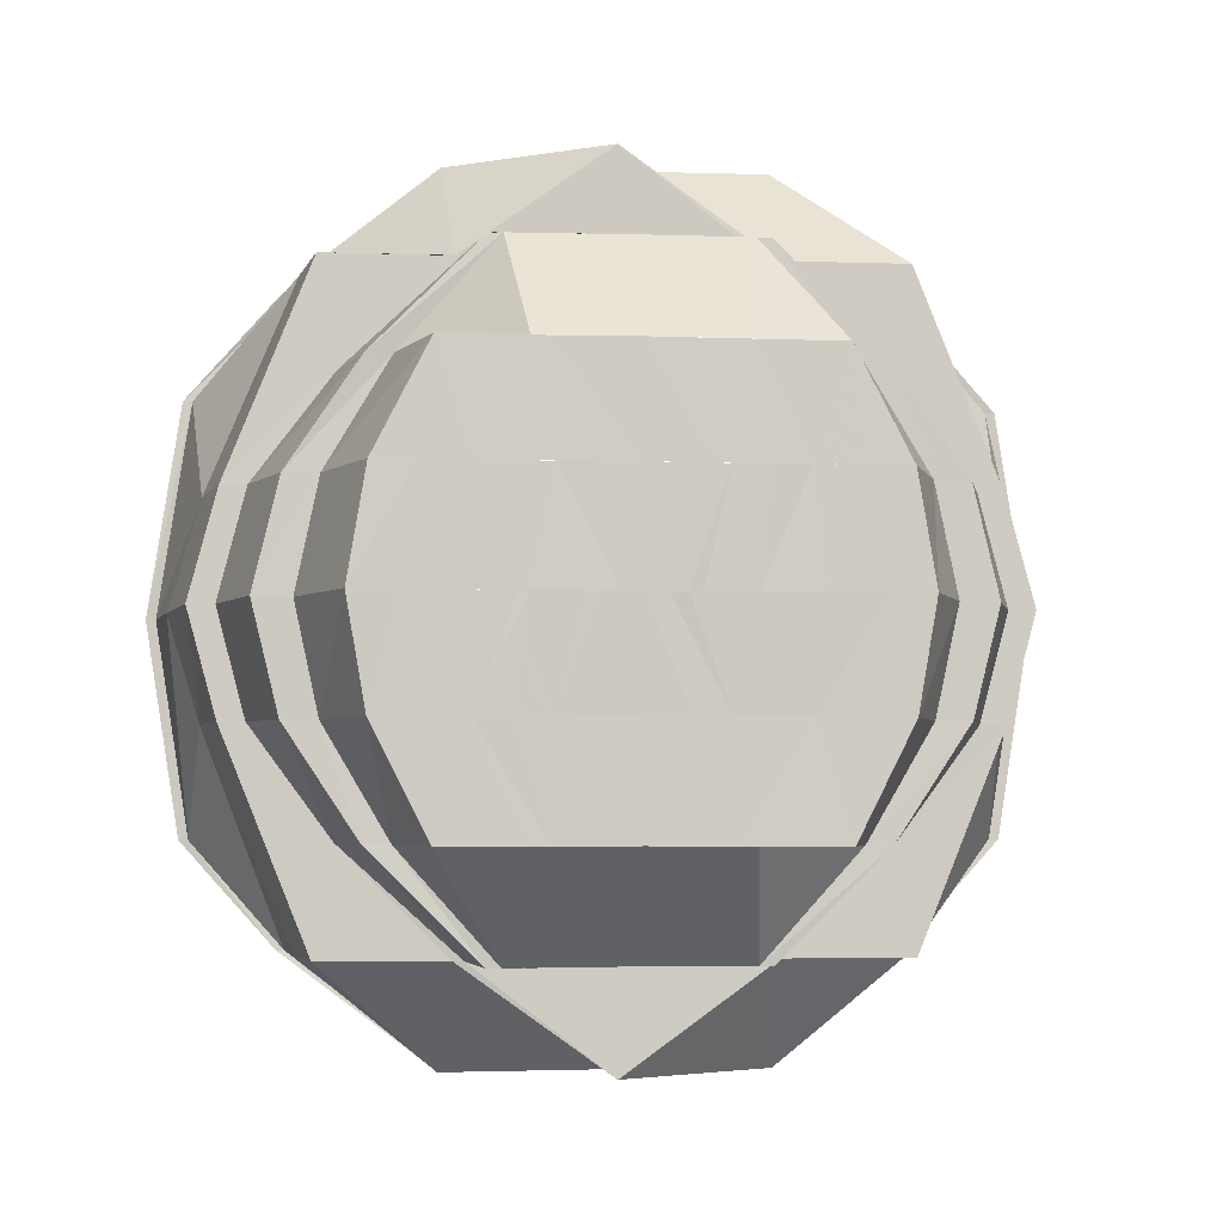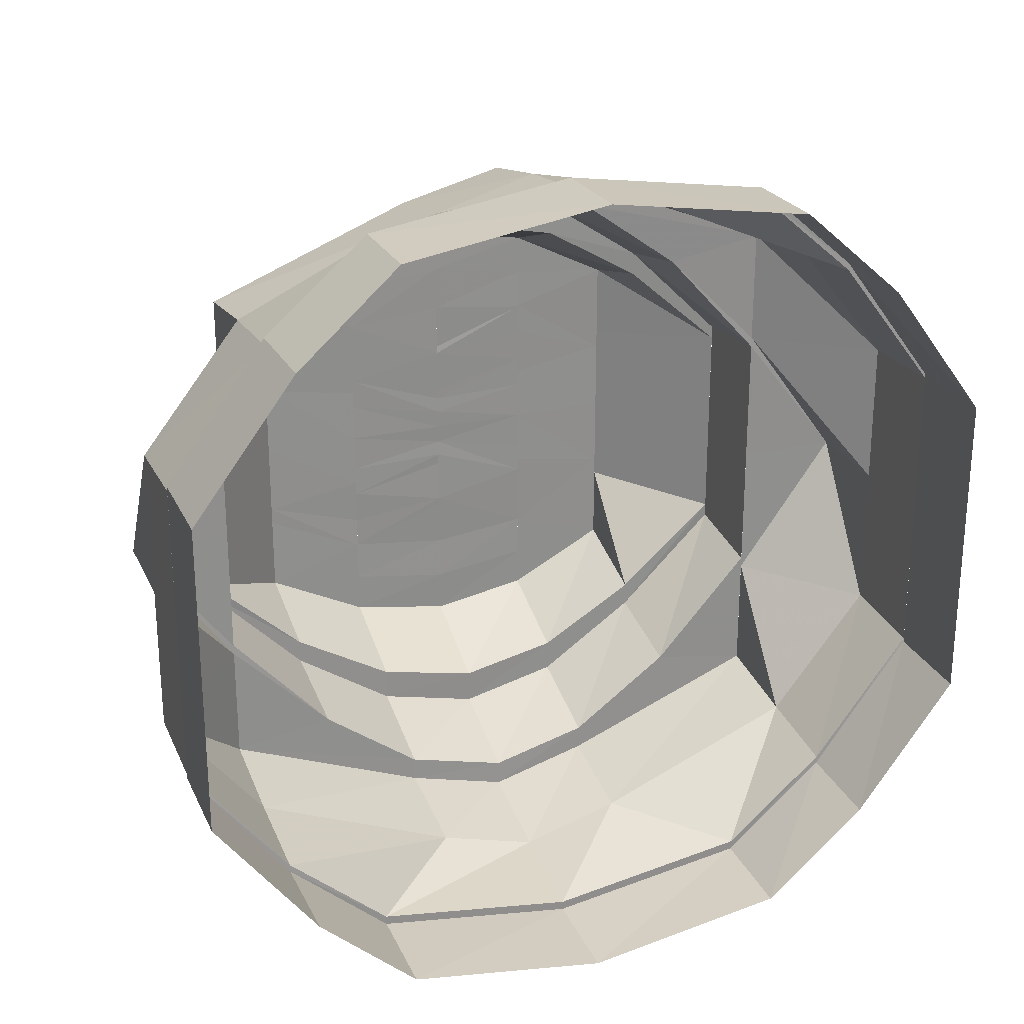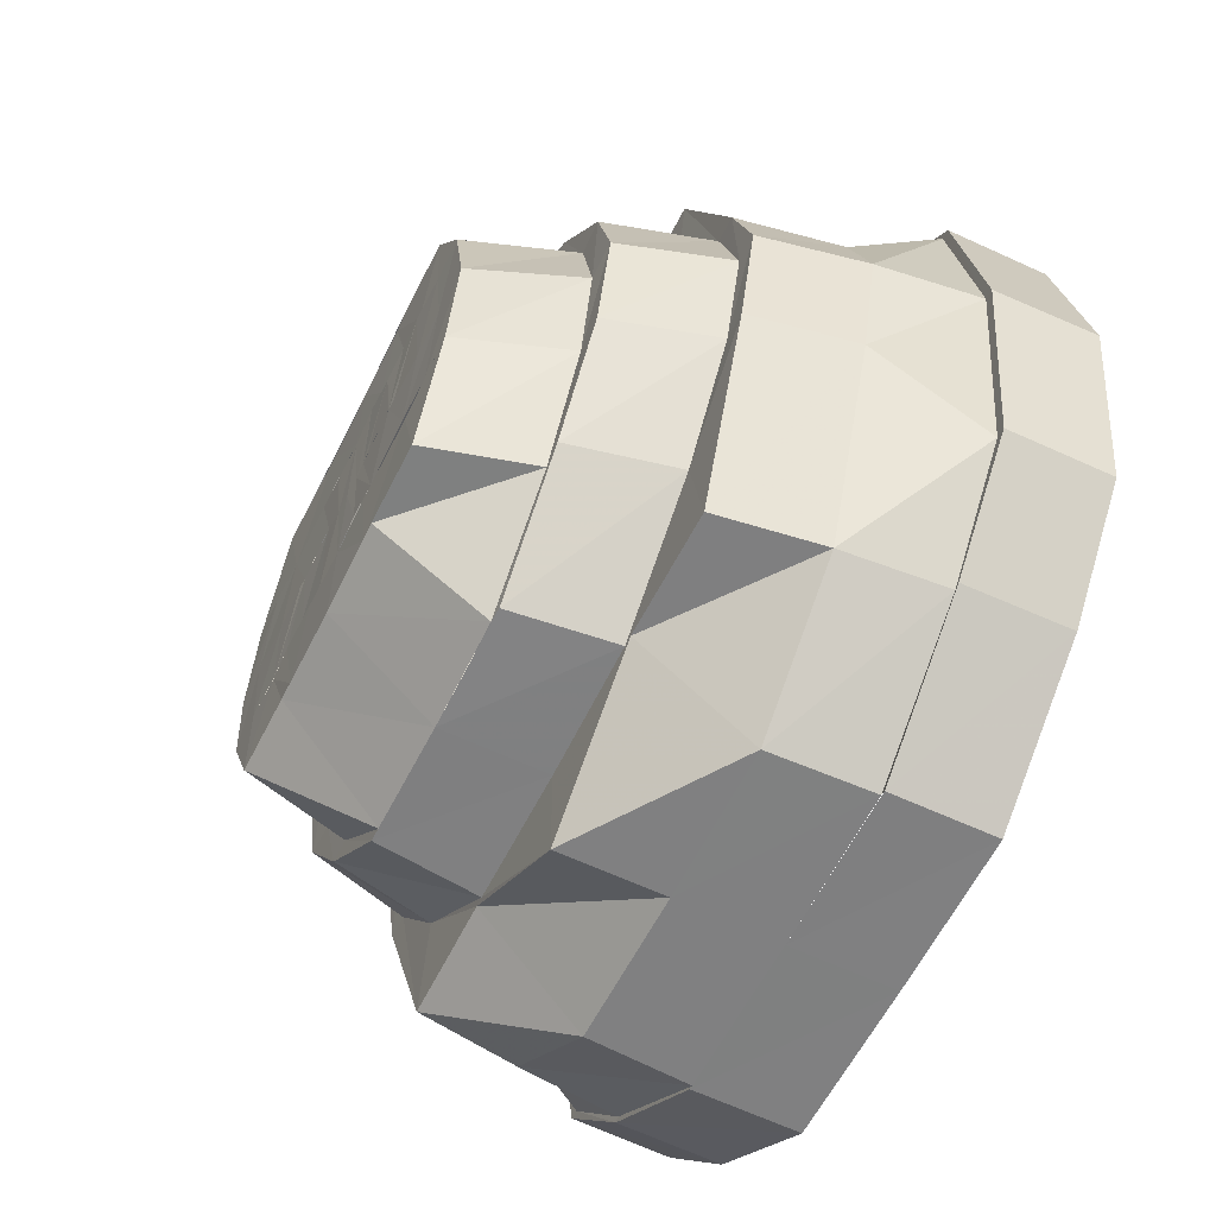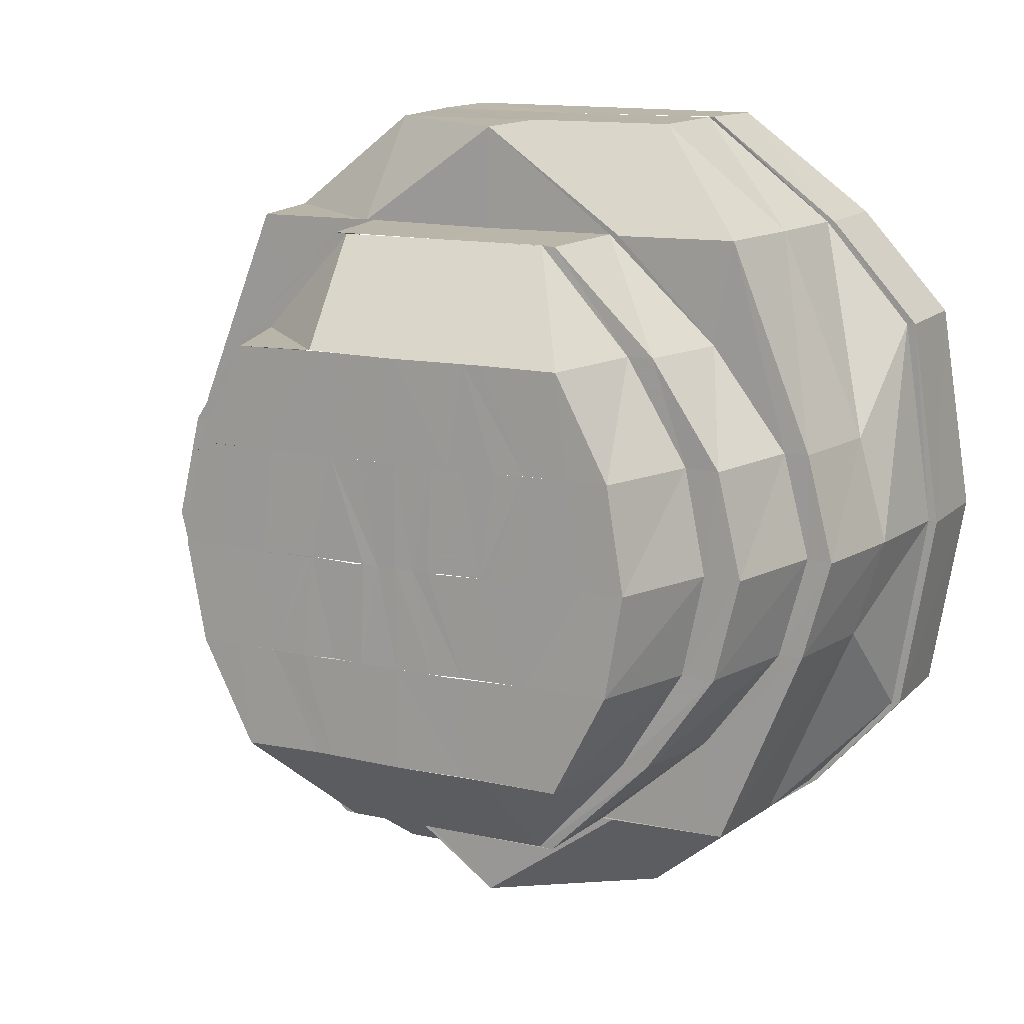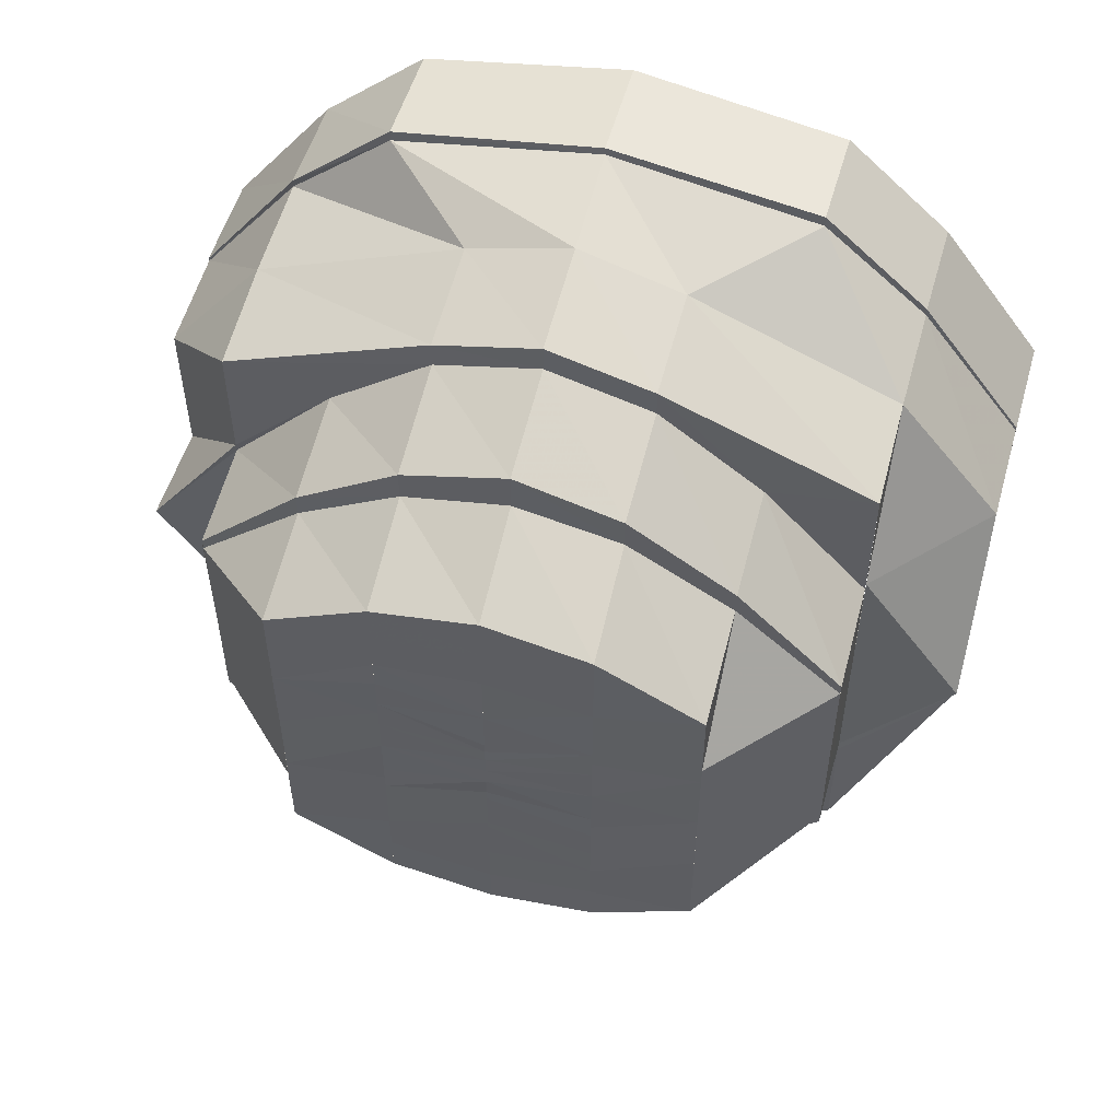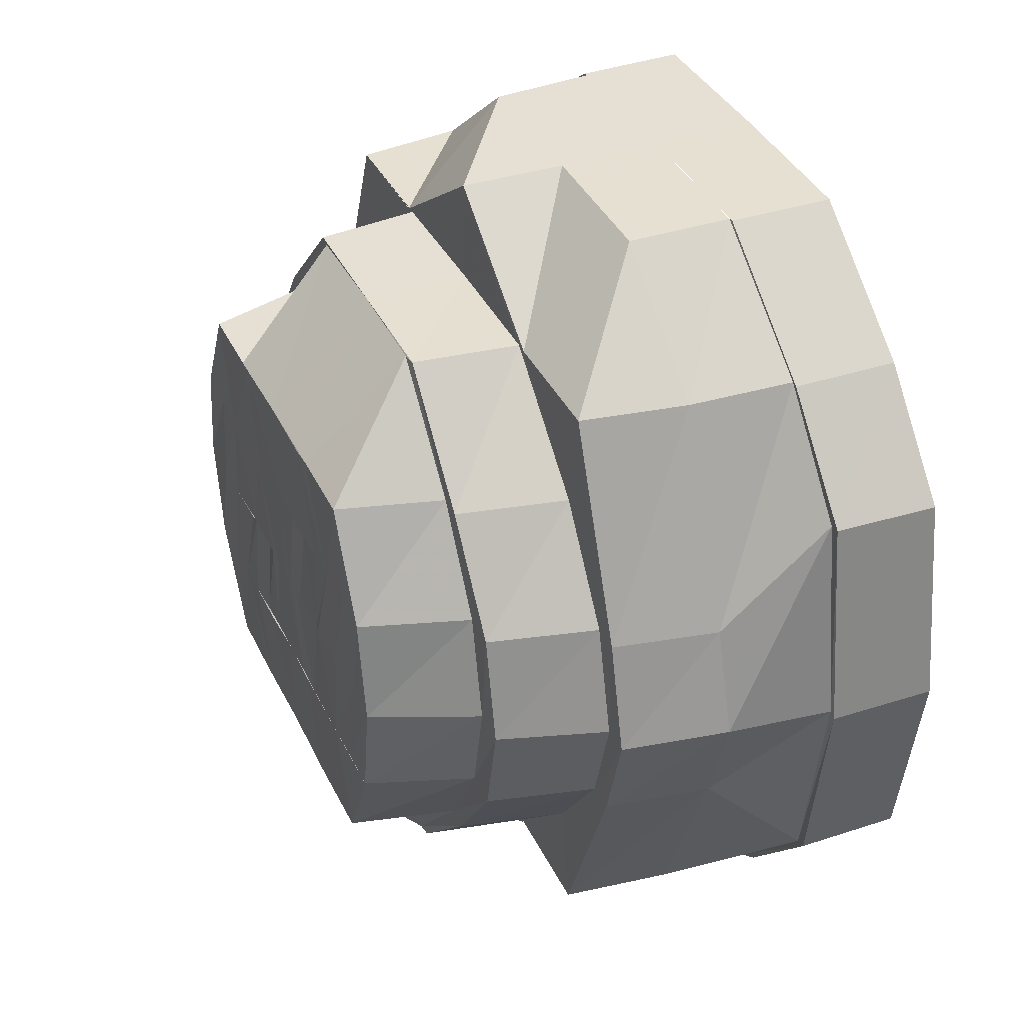
<metadata>
{"format":"obj","ext":"obj","renderer":"f3d","projection":"perspective","resolution":1024,"background":"white","views":[{"elev":-3.9,"azim":-96.0,"up":"+Y"},{"elev":25.0,"azim":69.2,"up":"+Z"},{"elev":-60.2,"azim":-26.2,"up":"+Y"},{"elev":13.8,"azim":-63.9,"up":"+Y"},{"elev":53.7,"azim":-74.4,"up":"+Z"},{"elev":37.9,"azim":-23.7,"up":"+Y"}]}
</metadata>
<code>
o 3692
v 2248 1888 24.08
v 2248 1888 24.1
v 2248 1888 24.08
v 2248 1888 24.1
v 2248 1888 24.11
v 2248 1888 24.07
v 2248 1888 24.07
v 2248 1888 24.05
v 2248 1888 24.07
v 2248 1888 24.05
v 2248 1888 24.07
v 2248 1888 24.1
v 2248 1888 24.11
v 2248 1888 24.04
v 2248 1888 24.05
v 2248 1888 24.05
v 2248 1888 24.04
v 2248 1888 24.04
v 2248 1888 24.04
v 2248 1888 24.04
v 2248 1888 24.05
v 2248 1888 24.04
v 2248 1888 24.04
v 2248 1888 24.04
v 2248 1888 24.04
v 2248 1888 24.04
v 2248 1888 24.05
v 2248 1888 24.05
v 2248 1888 24.05
v 2248 1888 24.07
v 2248 1888 24.05
v 2248 1888 24.05
v 2248 1888 24.07
v 2248 1888 24.07
v 2248 1888 24.07
v 2248 1888 24.08
v 2248 1888 24.08
v 2248 1888 24.1
v 2248 1888 24.1
v 2248 1888 24.11
v 2248 1888 24.1
v 2248 1888 24.11
v 2248 1888 24.1
v 2248 1888 24.11
v 2248 1888 24.11
v 2248 1888 24.12
v 2248 1888 24.12
v 2248 1888 24.12
v 2248 1888 24.12
v 2248 1888 24.12
v 2248 1888 24.12
v 2248 1888 24.12
v 2248 1888 24.12
v 2248 1888 24.12
v 2248 1888 24.12
v 2248 1888 24.12
v 2248 1888 24.11
v 2248 1888 24.12
v 2248 1888 24.11
v 2248 1888 24.1
v 2248 1888 24.12
v 2248 1888 24.12
v 2248 1888 24.12
v 2248 1888 24.12
v 2248 1888 24.12
v 2248 1888 24.11
v 2248 1888 24.11
v 2248 1888 24.1
v 2248 1888 24.1
v 2248 1888 24.12
v 2248 1888 24.11
v 2248 1888 24.12
v 2248 1888 24.1
v 2248 1888 24.11
v 2248 1888 24.12
v 2248 1888 24.11
v 2248 1888 24.12
v 2248 1888 24.11
v 2248 1888 24.12
v 2248 1888 24.12
v 2248 1888 24.12
v 2248 1888 24.12
v 2248 1888 24.11
v 2248 1888 24.09
v 2248 1888 24.11
v 2248 1888 24.1
v 2248 1888 24.11
v 2248 1888 24.12
v 2248 1888 24.1
v 2248 1888 24.1
v 2248 1888 24.08
v 2248 1888 24.08
v 2248 1888 24.07
v 2248 1888 24.08
v 2248 1888 24.08
v 2248 1888 24.06
v 2248 1888 24.07
v 2248 1888 24.07
v 2248 1888 24.08
v 2248 1888 24.07
v 2248 1888 24.07
v 2248 1888 24.06
v 2248 1888 24.05
v 2248 1888 24.06
v 2248 1888 24.05
v 2248 1888 24.07
v 2248 1888 24.05
v 2248 1888 24.06
v 2248 1888 24.05
v 2248 1888 24.05
v 2248 1888 24.06
v 2248 1888 24.05
v 2248 1888 24.06
v 2248 1888 24.06
v 2248 1888 24.07
v 2248 1888 24.08
v 2248 1888 24.07
v 2248 1888 24.06
v 2248 1888 24.06
v 2248 1888 24.06
v 2248 1888 24.07
v 2248 1888 24.07
v 2248 1888 24.06
v 2248 1888 24.07
v 2248 1888 24.07
v 2248 1888 24.08
v 2248 1888 24.09
v 2248 1888 24.09
v 2248 1888 24.09
v 2248 1888 24.11
v 2248 1888 24.07
v 2248 1888 24.08
v 2248 1888 24.07
v 2248 1888 24.06
v 2248 1888 24.07
v 2248 1888 24.08
v 2248 1888 24.09
v 2248 1888 24.09
v 2248 1888 24.1
v 2248 1888 24.08
v 2248 1888 24.09
v 2248 1888 24.09
v 2248 1888 24.1
v 2248 1888 24.09
v 2248 1888 24.1
v 2248 1888 24.1
v 2248 1888 24.1
v 2248 1888 24.1
v 2248 1888 24.11
v 2248 1888 24.11
v 2248 1888 24.11
v 2248 1888 24.11
v 2248 1888 24.11
v 2248 1888 24.12
v 2248 1888 24.09
v 2248 1888 24.1
v 2248 1888 24.12
v 2248 1888 24.12
v 2248 1888 24.12
v 2248 1888 24.11
v 2248 1888 24.11
v 2248 1888 24.12
v 2248 1888 24.11
v 2248 1888 24.11
v 2248 1888 24.11
v 2248 1888 24.1
v 2248 1888 24.12
v 2248 1888 24.11
v 2248 1888 24.11
v 2248 1888 24.11
v 2248 1888 24.11
v 2248 1888 24.11
v 2248 1888 24.1
v 2248 1888 24.1
v 2248 1888 24.11
v 2248 1888 24.11
v 2248 1888 24.09
v 2248 1888 24.08
v 2248 1888 24.09
v 2248 1888 24.1
v 2248 1888 24.1
v 2248 1888 24.09
v 2248 1888 24.09
v 2248 1888 24.11
v 2248 1888 24.09
v 2248 1888 24.08
v 2248 1888 24.08
v 2248 1888 24.1
v 2248 1888 24.1
v 2248 1888 24.09
v 2248 1888 24.11
v 2248 1888 24.1
v 2248 1888 24.08
v 2248 1888 24.1
v 2248 1888 24.1
v 2248 1888 24.1
v 2248 1888 24.1
v 2248 1888 24.09
v 2248 1888 24.09
v 2248 1888 24.1
v 2248 1888 24.1
v 2248 1888 24.09
v 2248 1888 24.09
v 2248 1888 24.09
v 2248 1888 24.09
v 2248 1888 24.09
v 2248 1888 24.08
v 2248 1888 24.09
v 2248 1888 24.09
v 2248 1888 24.09
v 2248 1888 24.08
v 2248 1888 24.09
v 2248 1888 24.08
v 2248 1888 24.08
v 2248 1888 24.08
v 2248 1888 24.08
v 2248 1888 24.08
v 2248 1888 24.08
v 2248 1888 24.07
v 2248 1888 24.08
v 2248 1888 24.07
v 2248 1888 24.07
v 2248 1888 24.08
v 2248 1888 24.08
v 2248 1888 24.08
v 2248 1888 24.07
v 2248 1888 24.07
v 2248 1888 24.07
v 2248 1888 24.07
v 2248 1888 24.07
v 2248 1888 24.06
v 2248 1888 24.06
v 2248 1888 24.06
v 2248 1888 24.06
v 2248 1888 24.05
v 2248 1888 24.05
v 2248 1888 24.06
v 2248 1888 24.05
v 2248 1888 24.05
v 2248 1888 24.05
v 2248 1888 24.06
v 2248 1888 24.07
v 2248 1888 24.06
v 2248 1888 24.07
v 2248 1888 24.07
v 2248 1888 24.06
v 2248 1888 24.05
v 2248 1888 24.06
v 2248 1888 24.06
v 2248 1888 24.05
v 2248 1888 24.07
v 2248 1888 24.06
v 2248 1888 24.05
v 2248 1888 24.05
v 2248 1888 24.04
v 2248 1888 24.05
v 2248 1888 24.05
v 2248 1888 24.05
v 2248 1888 24.05
v 2248 1888 24.07
v 2248 1888 24.04
v 2248 1888 24.04
v 2248 1888 24.05
v 2248 1888 24.05
v 2248 1888 24.04
v 2248 1888 24.04
v 2248 1888 24.06
v 2248 1888 24.05
v 2248 1888 24.05
v 2248 1888 24.04
v 2248 1888 24.05
v 2248 1888 24.05
v 2248 1888 24.05
v 2248 1888 24.06
v 2248 1888 24.07
v 2248 1888 24.06
v 2248 1888 24.07
v 2248 1888 24.07
v 2248 1888 24.07
v 2248 1888 24.07
v 2248 1888 24.05
v 2248 1888 24.05
v 2248 1888 24.07
v 2248 1888 24.08
v 2248 1888 24.08
v 2248 1888 24.1
v 2248 1888 24.08
v 2248 1888 24.1
v 2248 1888 24.1
v 2248 1888 24.07
v 2248 1888 24.07
v 2248 1888 24.07
v 2248 1888 24.06
v 2248 1888 24.1
v 2248 1888 24.08
v 2248 1888 24.09
v 2248 1888 24.1
v 2248 1888 24.09
v 2248 1888 24.07
v 2248 1888 24.08
v 2248 1888 24.07
v 2248 1888 24.06
v 2248 1888 24.07
f 1 2 3
f 3 2 4
f 2 5 4
f 6 1 3
f 7 1 6
f 8 6 9
f 10 7 11
f 12 5 13
f 14 15 10
f 15 7 16
f 17 18 14
f 18 15 19
f 20 19 21
f 22 18 23
f 24 22 17
f 25 22 26
f 27 25 24
f 28 26 29
f 30 31 28
f 32 25 31
f 33 32 27
f 34 32 35
f 36 34 35
f 37 34 36
f 38 37 36
f 39 37 38
f 40 38 41
f 42 39 43
f 44 39 45
f 46 44 42
f 47 44 48
f 49 47 46
f 50 48 51
f 52 53 49
f 53 47 54
f 13 55 52
f 55 53 56
f 57 56 58
f 5 55 59
f 60 59 57
f 61 54 62
f 63 64 62
f 65 63 61
f 66 65 67
f 68 66 69
f 61 62 70
f 64 71 72
f 71 73 74
f 72 45 74
f 72 74 75
f 76 70 77
f 78 61 70
f 70 62 79
f 79 72 75
f 70 79 80
f 81 82 79
f 78 70 83
f 84 83 85
f 86 78 83
f 87 88 78
f 89 78 86
f 90 87 89
f 89 67 78
f 91 89 86
f 91 86 92
f 93 91 94
f 95 89 91
f 96 97 93
f 95 69 89
f 3 69 95
f 98 95 99
f 100 3 95
f 100 95 97
f 101 3 100
f 102 100 97
f 103 101 100
f 103 100 102
f 102 97 104
f 105 106 103
f 107 103 108
f 109 102 104
f 110 111 109
f 109 104 112
f 112 104 113
f 114 115 113
f 115 116 117
f 112 113 118
f 118 113 119
f 120 121 119
f 119 117 122
f 118 119 123
f 119 122 124
f 123 119 124
f 124 122 125
f 122 126 125
f 117 92 126
f 92 127 126
f 126 127 128
f 129 130 128
f 124 125 131
f 125 126 132
f 131 125 133
f 134 124 131
f 123 124 134
f 131 133 135
f 135 133 136
f 133 132 136
f 126 137 132
f 138 139 137
f 136 132 140
f 132 137 141
f 132 142 140
f 137 143 141
f 140 142 144
f 142 145 144
f 142 146 145
f 141 143 146
f 137 147 143
f 146 148 145
f 143 149 146
f 146 149 148
f 147 150 143
f 143 150 149
f 147 151 150
f 152 151 147
f 153 154 152
f 155 152 156
f 152 80 151
f 80 157 151
f 80 79 157
f 79 75 157
f 151 157 158
f 151 158 150
f 157 75 159
f 157 159 158
f 75 160 159
f 75 74 160
f 158 159 161
f 162 160 163
f 150 158 164
f 158 161 164
f 150 164 149
f 165 166 160
f 167 168 161
f 149 164 169
f 149 169 148
f 164 161 170
f 164 170 169
f 161 171 170
f 161 172 171
f 170 171 173
f 172 174 171
f 169 170 175
f 170 173 175
f 176 177 173
f 177 178 179
f 175 173 180
f 181 182 180
f 180 179 183
f 184 174 185
f 185 186 187
f 180 183 188
f 175 180 189
f 189 180 188
f 188 183 190
f 191 175 189
f 169 175 191
f 148 169 191
f 148 191 192
f 183 193 190
f 192 191 194
f 191 189 194
f 192 194 195
f 194 189 196
f 189 188 196
f 188 190 197
f 196 188 197
f 197 190 198
f 197 198 199
f 194 196 200
f 195 194 200
f 200 196 201
f 200 201 202
f 195 200 203
f 202 201 203
f 201 199 203
f 204 195 203
f 199 198 205
f 203 199 206
f 198 207 205
f 203 206 208
f 208 206 209
f 204 203 209
f 206 210 209
f 211 204 209
f 209 210 211
f 212 204 211
f 210 213 211
f 205 207 213
f 214 212 211
f 211 213 214
f 140 212 214
f 215 140 214
f 213 215 214
f 216 140 215
f 213 217 215
f 217 218 215
f 207 219 213
f 213 219 220
f 219 221 220
f 219 222 221
f 223 216 215
f 215 218 223
f 224 216 223
f 225 224 223
f 218 226 223
f 226 224 225
f 226 135 224
f 218 227 226
f 228 135 226
f 229 228 226
f 230 228 229
f 227 230 226
f 230 134 228
f 227 231 230
f 231 134 230
f 232 231 227
f 231 123 134
f 232 233 231
f 233 123 231
f 233 118 123
f 234 233 232
f 235 118 233
f 234 235 233
f 235 112 118
f 222 234 221
f 236 112 235
f 236 109 112
f 237 235 234
f 237 236 235
f 222 237 234
f 238 109 236
f 238 239 109
f 240 236 237
f 240 238 236
f 241 237 222
f 241 240 237
f 242 241 222
f 243 240 241
f 244 241 242
f 244 243 241
f 207 244 242
f 245 246 244
f 193 244 207
f 190 193 207
f 243 247 240
f 247 238 240
f 248 247 243
f 249 250 248
f 251 248 252
f 248 253 247
f 247 254 238
f 253 254 247
f 254 239 238
f 253 255 254
f 254 256 239
f 255 256 254
f 256 103 239
f 256 257 103
f 255 258 256
f 258 257 256
f 258 16 257
f 259 260 257
f 261 259 258
f 262 263 255
f 264 255 253
f 264 265 255
f 266 261 265
f 267 264 268
f 269 265 264
f 269 23 265
f 270 266 269
f 271 269 264
f 272 270 273
f 271 264 274
f 275 274 276
f 277 271 274
f 278 272 279
f 280 273 271
f 280 271 277
f 281 282 271
f 283 281 280
f 186 280 277
f 186 277 284
f 285 280 186
f 285 279 280
f 36 279 285
f 286 285 287
f 288 36 285
f 289 36 288
f 288 285 174
f 160 289 288
f 172 288 174
f 160 288 172
f 179 284 193
f 284 290 193
f 193 290 291
f 292 293 291
f 294 295 296
f 297 296 298
f 299 300 301
f 302 301 303

</code>
